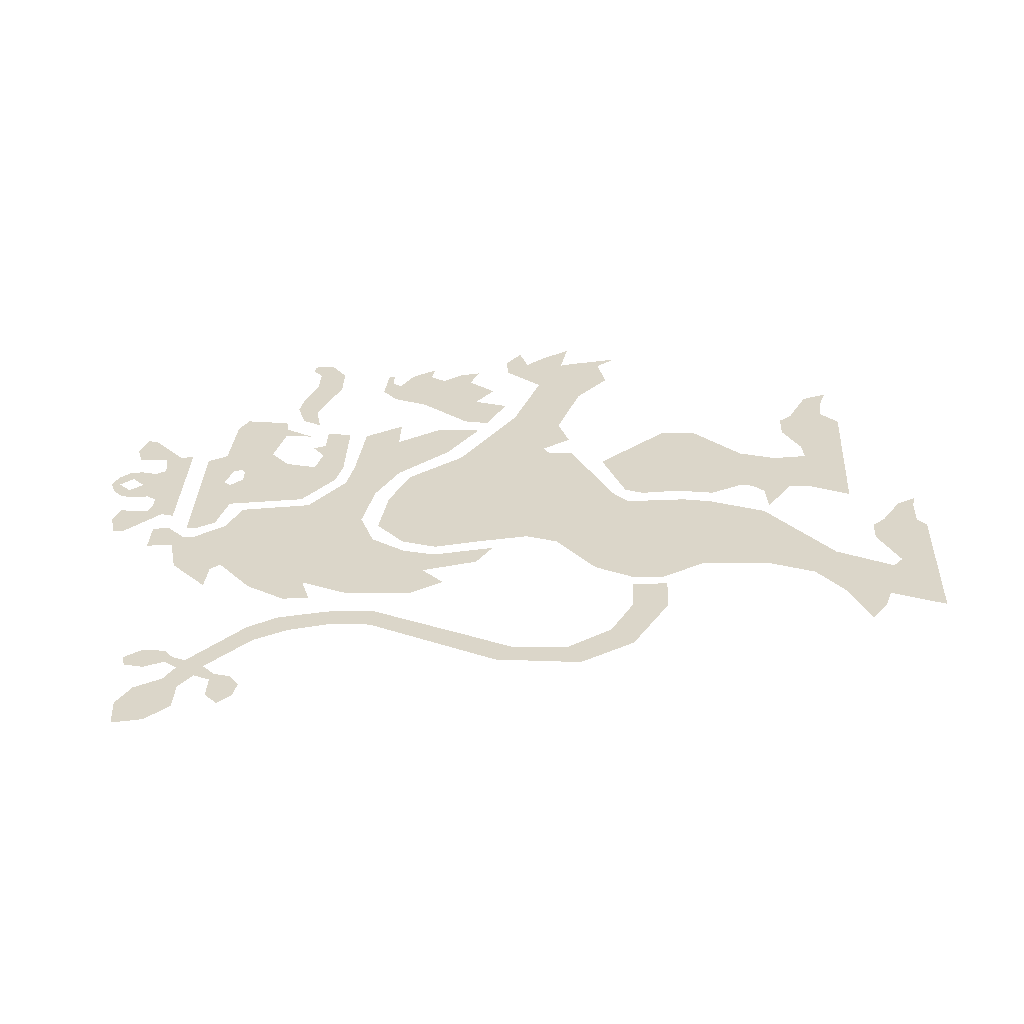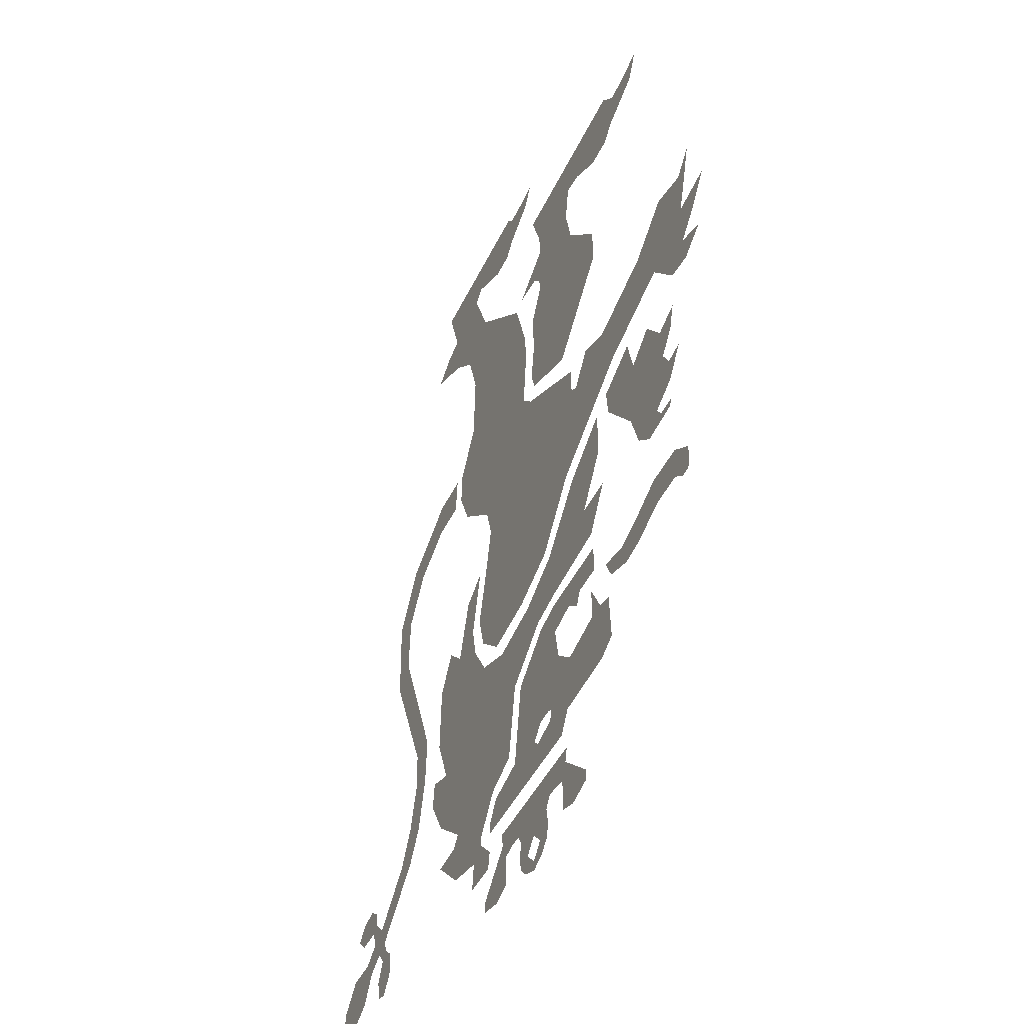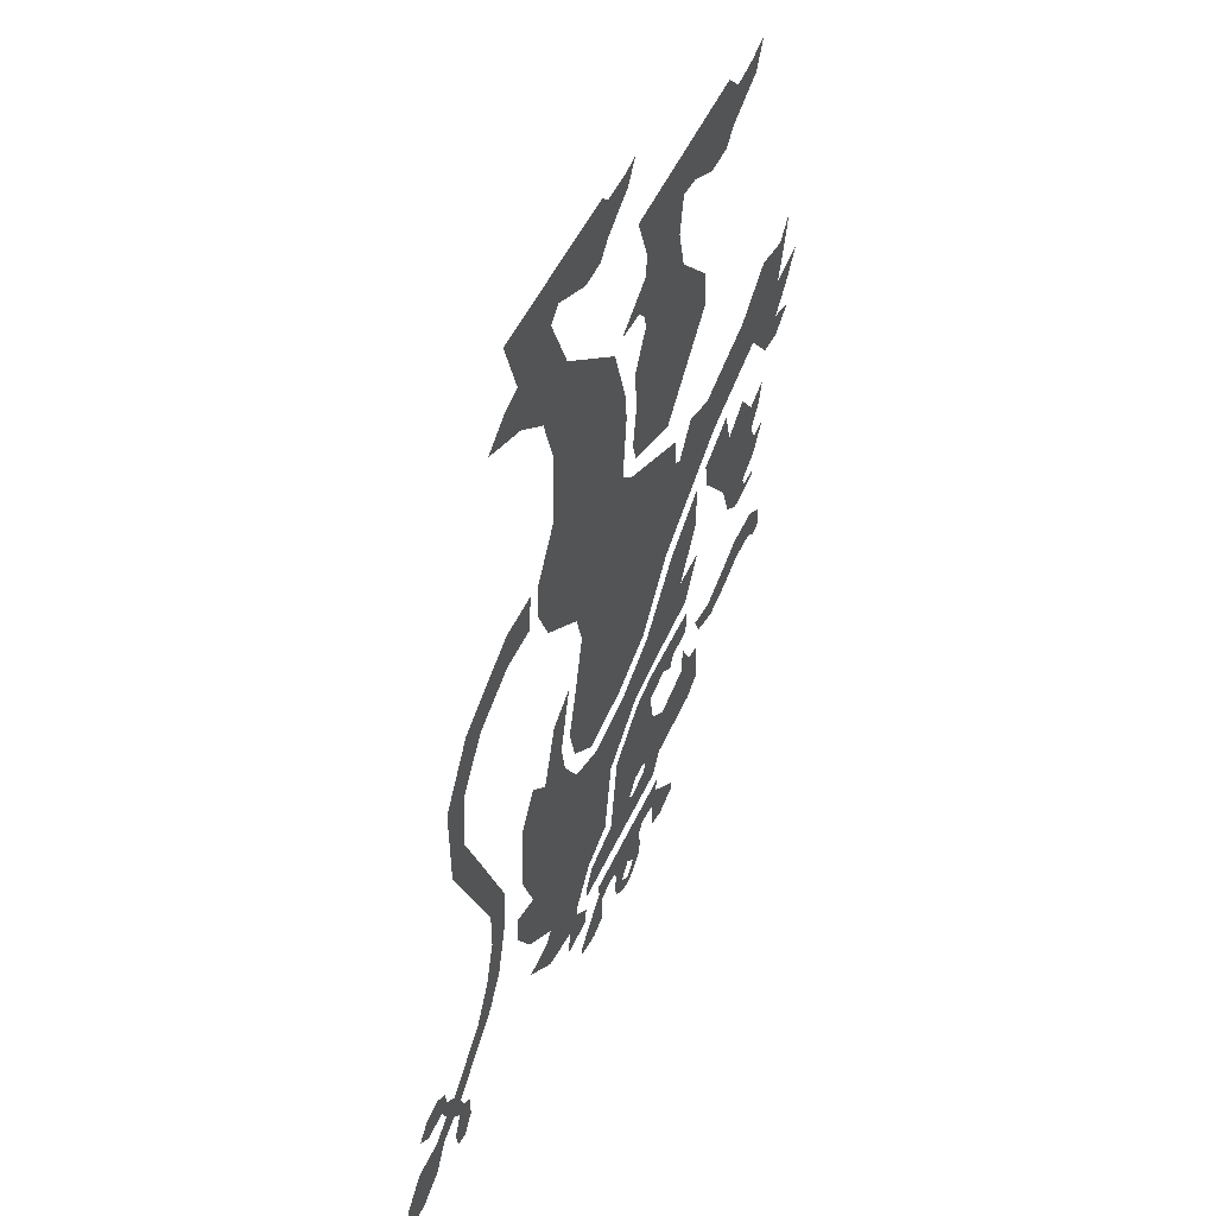
<metadata>
{"format":"obj","ext":"obj","renderer":"f3d","projection":"perspective","resolution":1024,"background":"white","views":[{"elev":29.8,"azim":92.2,"up":"+Z"},{"elev":-43.7,"azim":-113.8,"up":"+Y"},{"elev":49.7,"azim":113.9,"up":"+Y"}]}
</metadata>
<code>
v -0.435 -0.12 -0.5
v -0.475 -0.1 -0.5
v -0.44 -0.075 -0.5
v -0.38 -0.075 -0.5
v -0.39 -0.12 -0.5
v -0.435 -0.12 -0.5
v -0.38 -0.075 -0.5
v -0.33 -0.14 -0.5
v -0.39 -0.12 -0.5
v -0.38 -0.075 -0.5
v -0.33 -0.095 -0.5
v -0.295 -0.145 -0.5
v -0.33 -0.14 -0.5
v -0.33 -0.095 -0.5
v -0.285 -0.11 -0.5
v -0.295 -0.145 -0.5
v -0.285 -0.11 -0.5
v -0.235 -0.1 -0.5
v -0.25 -0.13 -0.5
v -0.475 -0.1 -0.5
v -0.435 -0.12 -0.5
v -0.445 -0.125 -0.5
v -0.475 -0.13 -0.5
v -0.475 -0.13 -0.5
v -0.445 -0.125 -0.5
v -0.455 -0.135 -0.5
v -0.47 -0.135 -0.5
v -0.12 -0.41 -0.5
v -0.16 -0.4 -0.5
v -0.16 -0.385 -0.5
v -0.09 -0.4 -0.5
v -0.09 -0.355 -0.5
v -0.09 -0.4 -0.5
v -0.16 -0.385 -0.5
v -0.1 -0.33 -0.5
v -0.09 -0.355 -0.5
v -0.1 -0.33 -0.5
v -0.105 -0.31 -0.5
v -0.07 -0.35 -0.5
v 0 -0.42 -0.5
v 0 -0.435 -0.5
v -0.025 -0.425 -0.5
v -0.04 -0.41 -0.5
v -0.02 -0.4 -0.5
v 0 -0.42 -0.5
v -0.04 -0.41 -0.5
v -0.045 -0.39 -0.5
v -0.02 -0.4 -0.5
v -0.045 -0.39 -0.5
v -0.04 -0.365 -0.5
v 0 -0.38 -0.5
v -0.07 -0.35 -0.5
v -0.105 -0.31 -0.5
v 0 -0.31 -0.5
v -0.05 -0.35 -0.5
v -0.04 -0.365 -0.5
v -0.05 -0.35 -0.5
v 0 -0.31 -0.5
v 0 -0.38 -0.5
v -0.11 -0.25 -0.5
v -0.215 -0.245 -0.5
v -0.245 -0.23 -0.5
v -0.215 -0.155 -0.5
v -0.245 -0.23 -0.5
v -0.24 -0.16 -0.5
v -0.215 -0.155 -0.5
v -0.11 -0.25 -0.5
v -0.215 -0.155 -0.5
v -0.19 -0.155 -0.5
v -0.12 -0.17 -0.5
v -0.19 -0.155 -0.5
v -0.215 -0.155 -0.5
v -0.19 -0.11 -0.5
v 0.145 -0.265 -0.5
v 0.145 -0.28 -0.5
v -0.09 -0.28 -0.5
v 0.125 -0.235 -0.5
v 0.06 -0.22 -0.5
v 0.125 -0.235 -0.5
v -0.09 -0.28 -0.5
v -0.015 -0.24 -0.5
v -0.075 -0.04 -0.5
v -0.03 -0.05 -0.5
v -0.075 -0.09 -0.5
v -0.12 -0.08 -0.5
v -0.12 -0.08 -0.5
v -0.145 -0.1 -0.5
v -0.155 -0.08 -0.5
v -0.075 -0.04 -0.5
v -0.155 -0.08 -0.5
v -0.2 -0.08 -0.5
v -0.2 -0.04 -0.5
v -0.075 -0.04 -0.5
v 0.205 -0.335 -0.5
v 0.15 -0.335 -0.5
v 0.145 -0.31 -0.5
v 0.2 -0.295 -0.5
v 0.3245 -0.2225 -0.5
v 0.265 -0.28 -0.5
v 0.2 -0.295 -0.5
v 0.275 -0.22 -0.5
v 0.275 -0.22 -0.5
v 0.2 -0.295 -0.5
v 0.175 -0.265 -0.5
v 0.26 -0.205 -0.5
v 0.26 -0.205 -0.5
v 0.175 -0.265 -0.5
v 0.135 -0.215 -0.5
v 0.325 -0.15 -0.5
v 0.355 -0.05 -0.5
v 0.36 -0.09 -0.5
v 0.325 -0.15 -0.5
v 0.31 -0.065 -0.5
v 0.31 -0.065 -0.5
v 0.325 -0.15 -0.5
v 0.135 -0.215 -0.5
v 0.08 -0.195 -0.5
v 0.31 -0.065 -0.5
v 0.08 -0.195 -0.5
v 0.06 -0.085 -0.5
v 0.34 0.01 -0.5
v 0.34 0.01 -0.5
v 0.06 -0.085 -0.5
v -0.02 -0.03 -0.5
v 0.105 0.01 -0.5
v -0.02 -0.03 -0.5
v 0.015 0.025 -0.5
v 0.105 0.01 -0.5
v -0.06 0.06 -0.5
v 0.015 0.025 -0.5
v -0.02 -0.03 -0.5
v -0.075 -0.02 -0.5
v -0.06 0.06 -0.5
v -0.075 -0.02 -0.5
v -0.195 -0.01 -0.5
v -0.175 0.05 -0.5
v -0.195 -0.01 -0.5
v -0.235 0.05 -0.5
v -0.175 0.05 -0.5
v -0.175 0.05 -0.5
v -0.225 0.12 -0.5
v -0.225 0.19 -0.5
v -0.14 0.14 -0.5
v -0.175 0.05 -0.5
v -0.14 0.14 -0.5
v -0.06 0.06 -0.5
v 0.34 0.01 -0.5
v 0.105 0.01 -0.5
v 0.17 0.035 -0.5
v 0.335 0.11 -0.5
v 0.34 0.01 -0.5
v 0.17 0.035 -0.5
v 0.265 0.125 -0.5
v 0.335 0.11 -0.5
v 0.265 0.125 -0.5
v 0.3 0.16 -0.5
v 0.19 0.235 -0.5
v 0.235 0.21 -0.5
v 0.265 0.125 -0.5
v 0.215 0.14 -0.5
v 0.205 0.09 -0.5
v 0.215 0.14 -0.5
v 0.265 0.125 -0.5
v 0.17 0.035 -0.5
v 0.205 0.09 -0.5
v 0.265 0.125 -0.5
v -0.34 0.18 -0.5
v -0.325 0.235 -0.5
v -0.255 0.205 -0.5
v -0.26 0.165 -0.5
v -0.325 0.085 -0.5
v -0.34 0.18 -0.5
v -0.26 0.165 -0.5
v -0.385 0.21 -0.5
v -0.34 0.18 -0.5
v -0.325 0.085 -0.5
v -0.42 0.165 -0.5
v -0.4 0.035 -0.5
v -0.44 0.055 -0.5
v -0.44 0.09 -0.5
v -0.325 0.085 -0.5
v -0.325 0.085 -0.5
v -0.44 0.09 -0.5
v -0.425 0.115 -0.5
v -0.42 0.165 -0.5
v -0.325 0.085 -0.5
v -0.425 0.115 -0.5
v -0.45 0.145 -0.5
v -0.44 0.055 -0.5
v -0.47 0.095 -0.5
v -0.44 0.09 -0.5
v -0.41 0.02 -0.5
v -0.4 0.035 -0.5
v -0.325 0.085 -0.5
v -0.345 0.03 -0.5
v -0.41 0.02 -0.5
v -0.345 0.03 -0.5
v -0.375 0.005 -0.5
v -0.435 0.01 -0.5
v -0.435 0.01 -0.5
v -0.44 0.02 -0.5
v -0.41 0.02 -0.5
v -0.45 0.145 -0.5
v -0.46 0.18 -0.5
v -0.42 0.165 -0.5
v -0.505 0.23 -0.5
v -0.545 0.255 -0.5
v -0.5 0.27 -0.5
v -0.465 0.235 -0.5
v -0.465 0.235 -0.5
v -0.5 0.27 -0.5
v -0.415 0.295 -0.5
v -0.415 0.295 -0.5
v -0.5 0.27 -0.5
v -0.535 0.305 -0.5
v -0.5 0.335 -0.5
v -0.535 0.305 -0.5
v -0.565 0.345 -0.5
v -0.5 0.335 -0.5
v -0.51 0.365 -0.5
v -0.53 0.435 -0.5
v -0.5 0.405 -0.5
v -0.37 0.37 -0.5
v -0.51 0.365 -0.5
v -0.5 0.405 -0.5
v -0.44 0.42 -0.5
v -0.16 0.31 -0.5
v -0.12 0.165 -0.5
v -0.25 0.335 -0.5
v -0.195 0.355 -0.5
v 0.035 0.05 -0.5
v -0.045 0.08 -0.5
v -0.12 0.165 -0.5
v 0.125 0.04 -0.5
v 0.175 0.085 -0.5
v 0.125 0.04 -0.5
v -0.12 0.165 -0.5
v 0.19 0.14 -0.5
v 0.17 0.21 -0.5
v 0.19 0.14 -0.5
v -0.12 0.165 -0.5
v -0.145 0.32 -0.5
v -0.12 0.165 -0.5
v -0.16 0.31 -0.5
v -0.145 0.32 -0.5
v 0.17 0.21 -0.5
v -0.145 0.32 -0.5
v -0.145 0.36 -0.5
v 0.15 0.29 -0.5
v 0.15 0.29 -0.5
v -0.145 0.36 -0.5
v 0 0.435 -0.5
v 0.165 0.34 -0.5
v 0.165 0.34 -0.5
v 0 0.435 -0.5
v 0.025 0.46 -0.5
v 0.245 0.405 -0.5
v 0.225 0.58 -0.5
v 0.27 0.515 -0.5
v 0.025 0.46 -0.5
v 0.015 0.555 -0.5
v 0.225 0.58 -0.5
v 0.015 0.555 -0.5
v 0.02 0.6 -0.5
v 0.22 0.685 -0.5
v 0.22 0.685 -0.5
v 0.02 0.6 -0.5
v 0.05 0.69 -0.5
v 0.245 0.76 -0.5
v 0.245 0.76 -0.5
v 0.05 0.69 -0.5
v 0.18 0.8 -0.5
v 0.3 0.805 -0.5
v 0.3 0.805 -0.5
v 0.18 0.8 -0.5
v 0.22 0.89 -0.5
v 0.305 0.875 -0.5
v 0.3 0.805 -0.5
v 0.305 0.875 -0.5
v 0.34 0.865 -0.5
v 0.38 0.84 -0.5
v 0.22 0.89 -0.5
v 0.2 0.905 -0.5
v 0.335 0.96 -0.5
v 0.305 0.875 -0.5
v 0.2 0.905 -0.5
v 0.085 0.96 -0.5
v 0.335 0.96 -0.5
v 0.085 0.96 -0.5
v 0.2 0.905 -0.5
v 0.13 0.87 -0.5
v 0.09 0.87 -0.5
v 0.085 0.96 -0.5
v 0.09 0.87 -0.5
v 0.07 0.89 -0.5
v 0.07 0.945 -0.5
v 0.07 0.945 -0.5
v 0.07 0.89 -0.5
v 0.015 0.92 -0.5
v 0.02 0.945 -0.5
v 0.015 0.92 -0.5
v -0.005 0.95 -0.5
v 0.02 0.945 -0.5
v -0.015 0.455 -0.5
v -0.115 0.415 -0.5
v -0.23 0.525 -0.5
v -0.005 0.485 -0.5
v -0.23 0.525 -0.5
v -0.23 0.58 -0.5
v -0.015 0.545 -0.5
v -0.005 0.485 -0.5
v -0.23 0.58 -0.5
v -0.155 0.66 -0.5
v -0.04 0.655 -0.5
v -0.01 0.605 -0.5
v -0.015 0.545 -0.5
v -0.23 0.58 -0.5
v -0.01 0.605 -0.5
v -0.04 0.74 -0.5
v -0.155 0.66 -0.5
v -0.14 0.72 -0.5
v -0.04 0.775 -0.5
v -0.04 0.775 -0.5
v -0.14 0.72 -0.5
v -0.15 0.775 -0.5
v -0.015 0.84 -0.5
v -0.285 0.845 -0.5
v -0.015 0.84 -0.5
v -0.15 0.775 -0.5
v -0.185 0.77 -0.5
v -0.285 0.845 -0.5
v -0.185 0.77 -0.5
v -0.24 0.74 -0.5
v -0.285 0.74 -0.5
v -0.285 0.845 -0.5
v -0.285 0.74 -0.5
v -0.305 0.76 -0.5
v -0.315 0.815 -0.5
v -0.315 0.815 -0.5
v -0.305 0.76 -0.5
v -0.375 0.79 -0.5
v -0.36 0.82 -0.5
v -0.375 0.79 -0.5
v -0.395 0.83 -0.5
v -0.36 0.82 -0.5
v 0.295 0.465 -0.5
v 0.29 0.52 -0.5
v 0.355 0.52 -0.5
v 0.355 0.465 -0.5
v 0.355 0.465 -0.5
v 0.355 0.52 -0.5
v 0.465 0.465 -0.5
v 0.43 0.43 -0.5
v 0.43 0.43 -0.5
v 0.465 0.465 -0.5
v 0.522 0.384 -0.5
v 0.48 0.365 -0.5
v 0.485 0.28 -0.5
v 0.48 0.365 -0.5
v 0.522 0.384 -0.5
v 0.52 0.255 -0.5
v 0.455 0.21 -0.5
v 0.485 0.28 -0.5
v 0.52 0.255 -0.5
v 0.43 0.055 -0.5
v 0.43 0.055 -0.5
v 0.39 0.055 -0.5
v 0.455 0.21 -0.5
v 0.43 -0.005 -0.5
v 0.395 -0.015 -0.5
v 0.39 0.055 -0.5
v 0.43 0.055 -0.5
v 0.45 -0.07 -0.5
v 0.415 -0.09 -0.5
v 0.395 -0.015 -0.5
v 0.43 -0.005 -0.5
v 0.16 -0.385 -0.5
v 0.16 -0.4 -0.5
v 0.12 -0.41 -0.5
v 0.09 -0.4 -0.5
v 0.16 -0.385 -0.5
v 0.09 -0.4 -0.5
v 0.09 -0.355 -0.5
v 0.1 -0.33 -0.5
v 0.105 -0.31 -0.5
v 0.1 -0.33 -0.5
v 0.09 -0.355 -0.5
v 0.07 -0.35 -0.5
v 0.025 -0.425 -0.5
v 0 -0.435 -0.5
v 0 -0.42 -0.5
v 0.04 -0.41 -0.5
v 0.04 -0.41 -0.5
v 0 -0.42 -0.5
v 0.02 -0.4 -0.5
v 0.045 -0.39 -0.5
v 0.04 -0.365 -0.5
v 0.045 -0.39 -0.5
v 0.02 -0.4 -0.5
v 0 -0.38 -0.5
v 0 -0.31 -0.5
v 0.105 -0.31 -0.5
v 0.07 -0.35 -0.5
v 0.05 -0.35 -0.5
v 0 -0.31 -0.5
v 0.05 -0.35 -0.5
v 0.04 -0.365 -0.5
v 0 -0.38 -0.5
v 0.145 -0.31 -0.5
v 0.175 -0.28 -0.5
v 0.2 -0.295 -0.5
v 0.2 -0.295 -0.5
v 0.175 -0.28 -0.5
v 0.175 -0.265 -0.5
v 0.445 -0.135 -0.5
v 0.415 -0.09 -0.5
v 0.45 -0.07 -0.5
v 0.48 -0.12 -0.5
v 0.54 -0.215 -0.5
v 0.445 -0.135 -0.5
v 0.48 -0.12 -0.5
v 0.555 -0.185 -0.5
v 0.56 -0.225 -0.5
v 0.54 -0.215 -0.5
v 0.555 -0.185 -0.5
v 0.58 -0.195 -0.5
v 0.515 -0.285 -0.5
v 0.515 -0.25 -0.5
v 0.545 -0.245 -0.5
v 0.535 -0.31 -0.5
v 0.56 -0.225 -0.5
v 0.545 -0.245 -0.5
v 0.515 -0.25 -0.5
v 0.5325 -0.235 -0.5
v 0.555 -0.185 -0.5
v 0.575 -0.165 -0.5
v 0.59 -0.17 -0.5
v 0.58 -0.195 -0.5
v 0.59 -0.17 -0.5
v 0.575 -0.165 -0.5
v 0.58 -0.14 -0.5
v 0.63 -0.13 -0.5
v 0.5325 -0.235 -0.5
v 0.54 -0.215 -0.5
v 0.56 -0.225 -0.5
v 0.58 -0.14 -0.5
v 0.6 -0.125 -0.5
v 0.63 -0.13 -0.5
v 0.63 -0.17 -0.5
v 0.59 -0.17 -0.5
v 0.63 -0.13 -0.5
v 0.65 -0.15 -0.5
v 0.56 -0.225 -0.5
v 0.58 -0.195 -0.5
v 0.61 -0.215 -0.5
v 0.59 -0.24 -0.5
v 0.59 -0.24 -0.5
v 0.61 -0.215 -0.5
v 0.66 -0.215 -0.5
v 0.615 -0.28 -0.5
v 0.615 -0.28 -0.5
v 0.66 -0.215 -0.5
v 0.695 -0.25 -0.5
v 0.655 -0.3 -0.5
v 0.655 -0.3 -0.5
v 0.695 -0.25 -0.5
v 0.705 -0.295 -0.5
v -0.09 -0.28 -0.5
v -0.11 -0.25 -0.5
v -0.055 -0.23 -0.5
v -0.015 -0.24 -0.5
v -0.015 -0.24 -0.5
v -0.005 -0.23 -0.5
v 0.06 -0.22 -0.5
v 0.04 -0.1 -0.5
v 0.06 -0.22 -0.5
v -0.005 -0.23 -0.5
v -0.025 -0.21 -0.5
v -0.03 -0.05 -0.5
v 0.04 -0.1 -0.5
v -0.025 -0.21 -0.5
v -0.075 -0.09 -0.5
v -0.085 -0.14 -0.5
v -0.075 -0.09 -0.5
v -0.025 -0.21 -0.5
v -0.05 -0.21 -0.5
v -0.12 -0.17 -0.5
v -0.085 -0.14 -0.5
v -0.05 -0.21 -0.5
v -0.06 -0.215 -0.5
v -0.11 -0.25 -0.5
v -0.12 -0.17 -0.5
v -0.06 -0.215 -0.5
v -0.055 -0.23 -0.5
v -0.155 0.66 -0.5
v -0.04 0.74 -0.5
v -0.02 0.695 -0.5
v -0.0375 0.675 -0.5
v -0.02 0.695 -0.5
v -0.04 0.74 -0.5
v 0.03 0.7 -0.5
v -0.04 0.655 -0.5
v -0.155 0.66 -0.5
v -0.0375 0.675 -0.5
v -0.5 0.335 -0.5
v -0.51 0.365 -0.5
v -0.37 0.37 -0.5
v -0.415 0.295 -0.5
v -0.415 0.295 -0.5
v -0.37 0.37 -0.5
v -0.25 0.335 -0.5
v -0.28 0.255 -0.5
v -0.12 0.165 -0.5
v -0.28 0.255 -0.5
v -0.25 0.335 -0.5
v 0.025 0.46 -0.5
v 0.27 0.515 -0.5
v 0.2725 0.465 -0.5
v 0.245 0.405 -0.5
v 0.555 -0.305 -0.5
v 0.535 -0.31 -0.5
v 0.545 -0.245 -0.5
v 0.56 -0.275 -0.5
g mesh7075824
f 1 2 3
f 3 4 1
f 5 6 7
f 8 9 10
f 10 11 8
f 12 13 14
f 14 15 12
f 16 17 18
f 18 19 16
f 20 21 22
f 22 23 20
f 24 25 26
f 26 27 24
g mesh7075825
f 28 29 30
f 30 31 28
f 32 33 34
f 34 35 32
f 36 37 38
f 38 39 36
f 40 41 42
f 42 43 40
f 44 45 46
f 46 47 44
f 48 49 50
f 50 51 48
f 52 53 54
f 54 55 52
f 56 57 58
f 58 59 56
f 60 61 62
f 62 63 60
f 64 65 66
f 67 68 69
f 69 70 67
f 71 72 73
f 74 75 76
f 76 77 74
f 78 79 80
f 80 81 78
f 82 83 84
f 84 85 82
f 86 87 88
f 88 89 86
f 90 91 92
f 92 93 90
f 94 95 96
f 96 97 94
f 98 99 100
f 100 101 98
f 102 103 104
f 104 105 102
f 106 107 108
f 108 109 106
f 110 111 112
f 112 113 110
f 114 115 116
f 116 117 114
f 118 119 120
f 120 121 118
f 122 123 124
f 124 125 122
f 126 127 128
f 129 130 131
f 131 132 129
f 133 134 135
f 135 136 133
f 137 138 139
f 140 141 142
f 142 143 140
f 144 145 146
f 147 148 149
f 150 151 152
f 152 153 150
f 154 155 156
f 157 158 159
f 159 160 157
f 161 162 163
f 164 165 166
f 167 168 169
f 169 170 167
f 171 172 173
f 174 175 176
f 176 177 174
f 178 179 180
f 180 181 178
f 182 183 184
f 185 186 187
f 187 188 185
f 189 190 191
f 192 193 194
f 194 195 192
f 196 197 198
f 198 199 196
f 200 201 202
f 203 204 205
f 206 207 208
f 208 209 206
f 210 211 212
f 213 214 215
f 215 216 213
f 217 218 219
f 220 221 222
f 223 224 225
f 225 226 223
f 227 228 229
f 229 230 227
f 231 232 233
f 233 234 231
f 235 236 237
f 237 238 235
f 239 240 241
f 241 242 239
f 243 244 245
f 246 247 248
f 248 249 246
f 250 251 252
f 252 253 250
f 254 255 256
f 256 257 254
f 258 259 260
f 260 261 258
f 262 263 264
f 264 265 262
f 266 267 268
f 268 269 266
f 270 271 272
f 272 273 270
f 274 275 276
f 276 277 274
f 278 279 280
f 280 281 278
f 282 283 284
f 284 285 282
f 286 287 288
f 289 290 291
f 291 292 289
f 293 294 295
f 295 296 293
f 297 298 299
f 299 300 297
f 301 302 303
f 304 305 306
f 306 307 304
f 308 309 310
f 310 311 308
f 312 313 314
f 314 315 312
f 316 317 318
f 319 320 321
f 321 322 319
f 323 324 325
f 325 326 323
f 327 328 329
f 329 330 327
f 331 332 333
f 333 334 331
f 335 336 337
f 337 338 335
f 339 340 341
f 341 342 339
f 343 344 345
f 346 347 348
f 348 349 346
f 350 351 352
f 352 353 350
f 354 355 356
f 356 357 354
f 358 359 360
f 360 361 358
f 362 363 364
f 364 365 362
f 366 367 368
f 369 370 371
f 371 372 369
f 373 374 375
f 375 376 373
f 377 378 379
f 379 380 377
f 381 382 383
f 383 384 381
f 385 386 387
f 387 388 385
f 389 390 391
f 391 392 389
f 393 394 395
f 395 396 393
f 397 398 399
f 399 400 397
f 401 402 403
f 403 404 401
f 405 406 407
f 407 408 405
f 409 410 411
f 412 413 414
f 415 416 417
f 417 418 415
f 419 420 421
f 421 422 419
f 423 424 425
f 425 426 423
f 427 428 429
f 429 430 427
f 431 432 433
f 433 434 431
f 435 436 437
f 437 438 435
f 439 440 441
f 441 442 439
f 443 444 445
f 446 447 448
f 449 450 451
f 451 452 449
f 453 454 455
f 455 456 453
f 457 458 459
f 459 460 457
f 461 462 463
f 463 464 461
f 465 466 467
f 468 469 470
f 470 471 468
f 472 473 474
f 475 476 477
f 477 478 475
f 479 480 481
f 481 482 479
f 483 484 485
f 485 486 483
f 487 488 489
f 489 490 487
f 491 492 493
f 493 494 491
f 495 496 497
f 497 498 495
f 499 500 501
f 502 503 504
f 505 506 507
f 507 508 505
f 509 510 511
f 511 512 509
f 513 514 515
f 516 517 518
f 518 519 516
f 520 521 522
f 522 523 520

</code>
